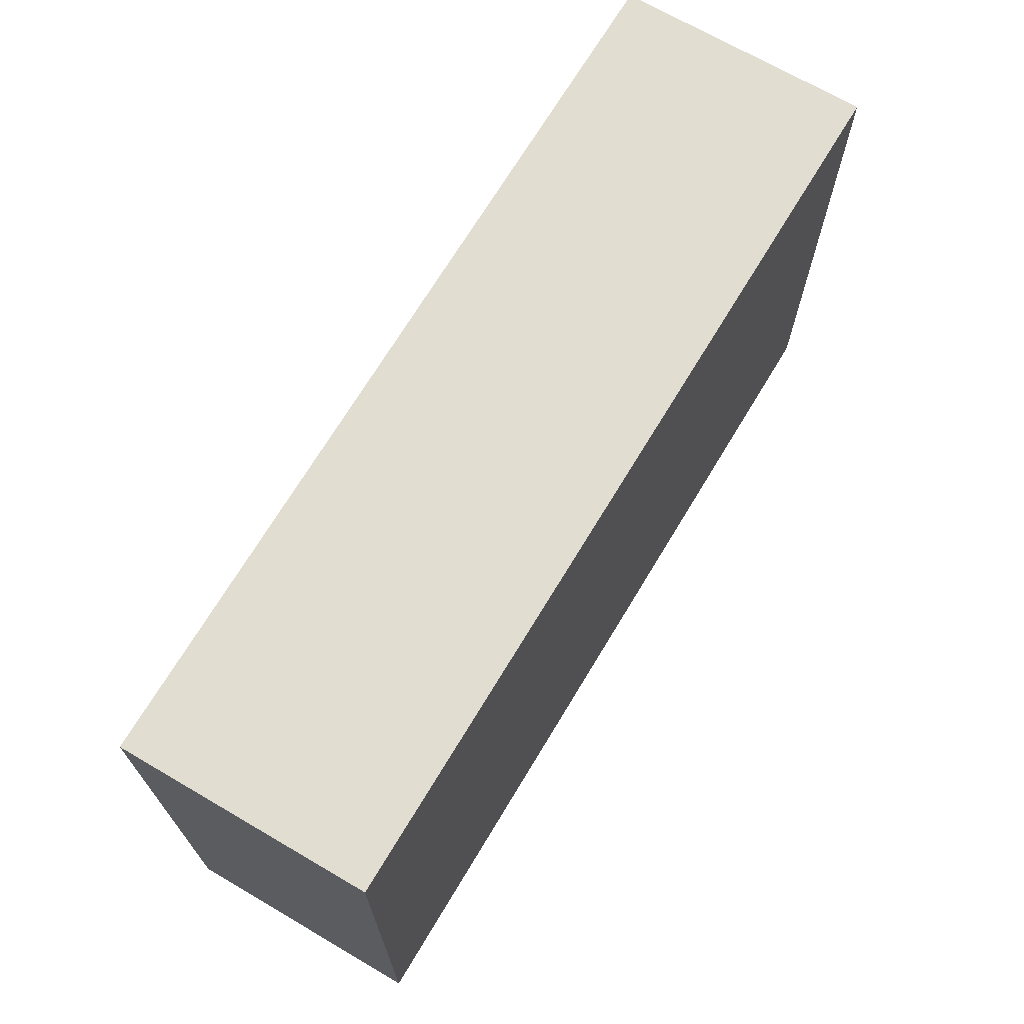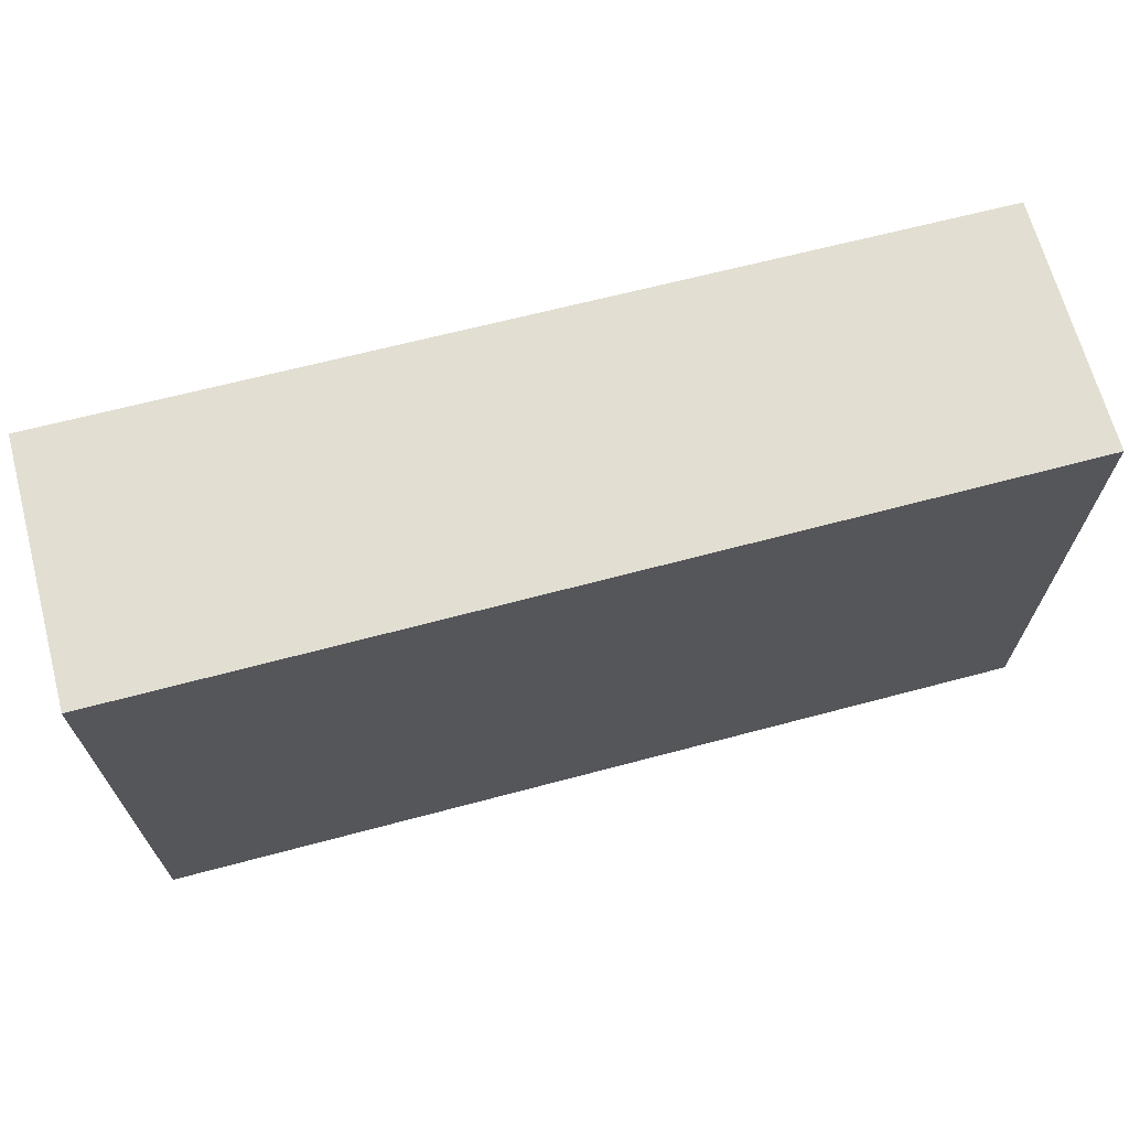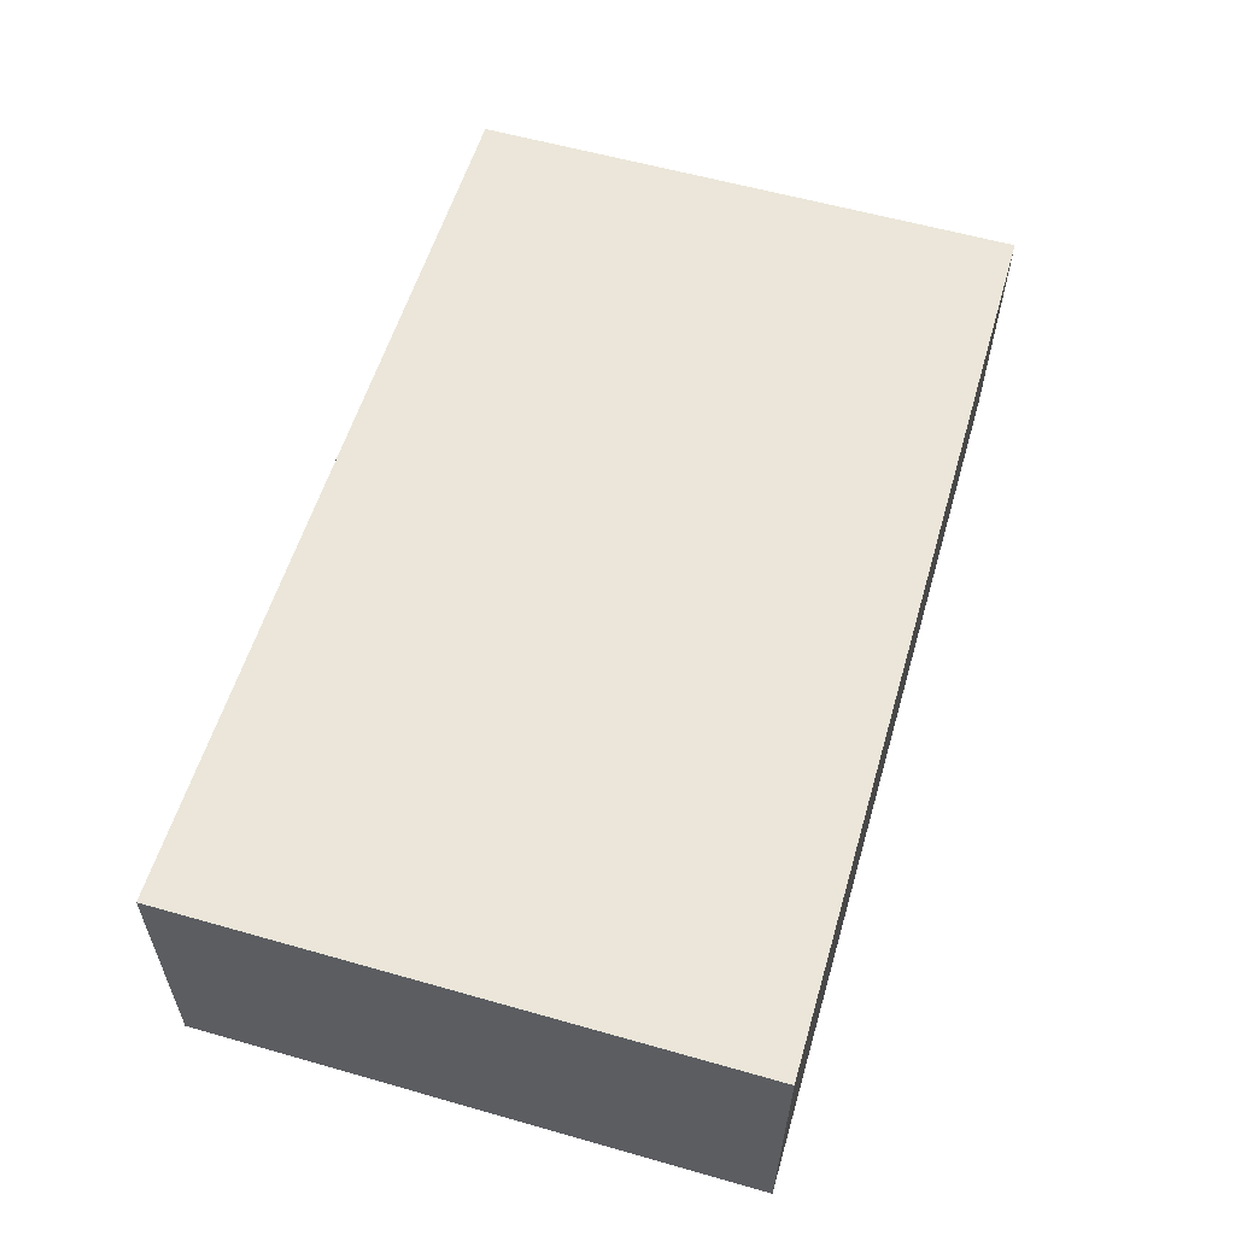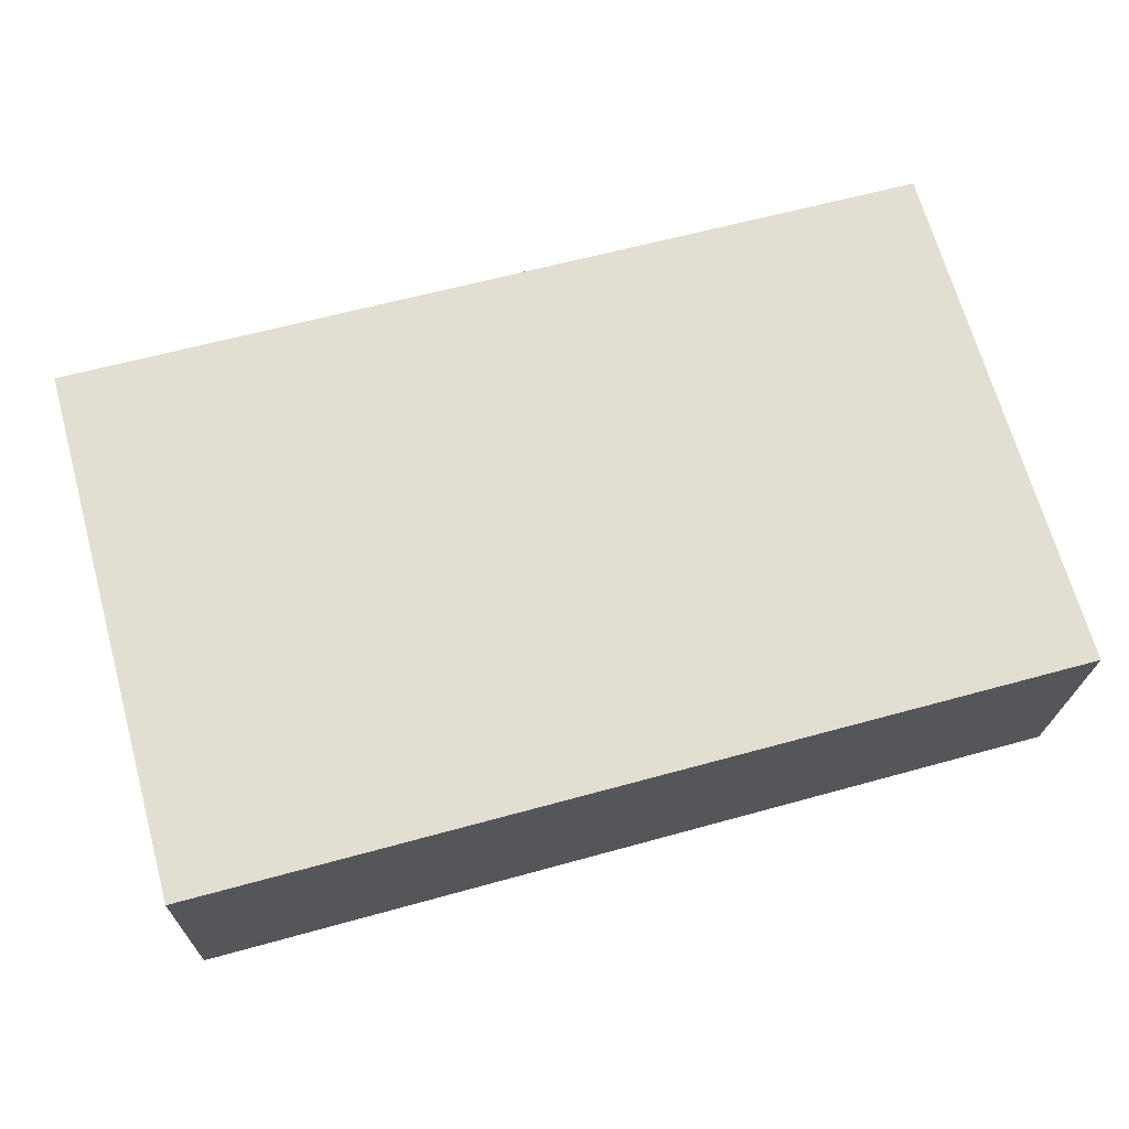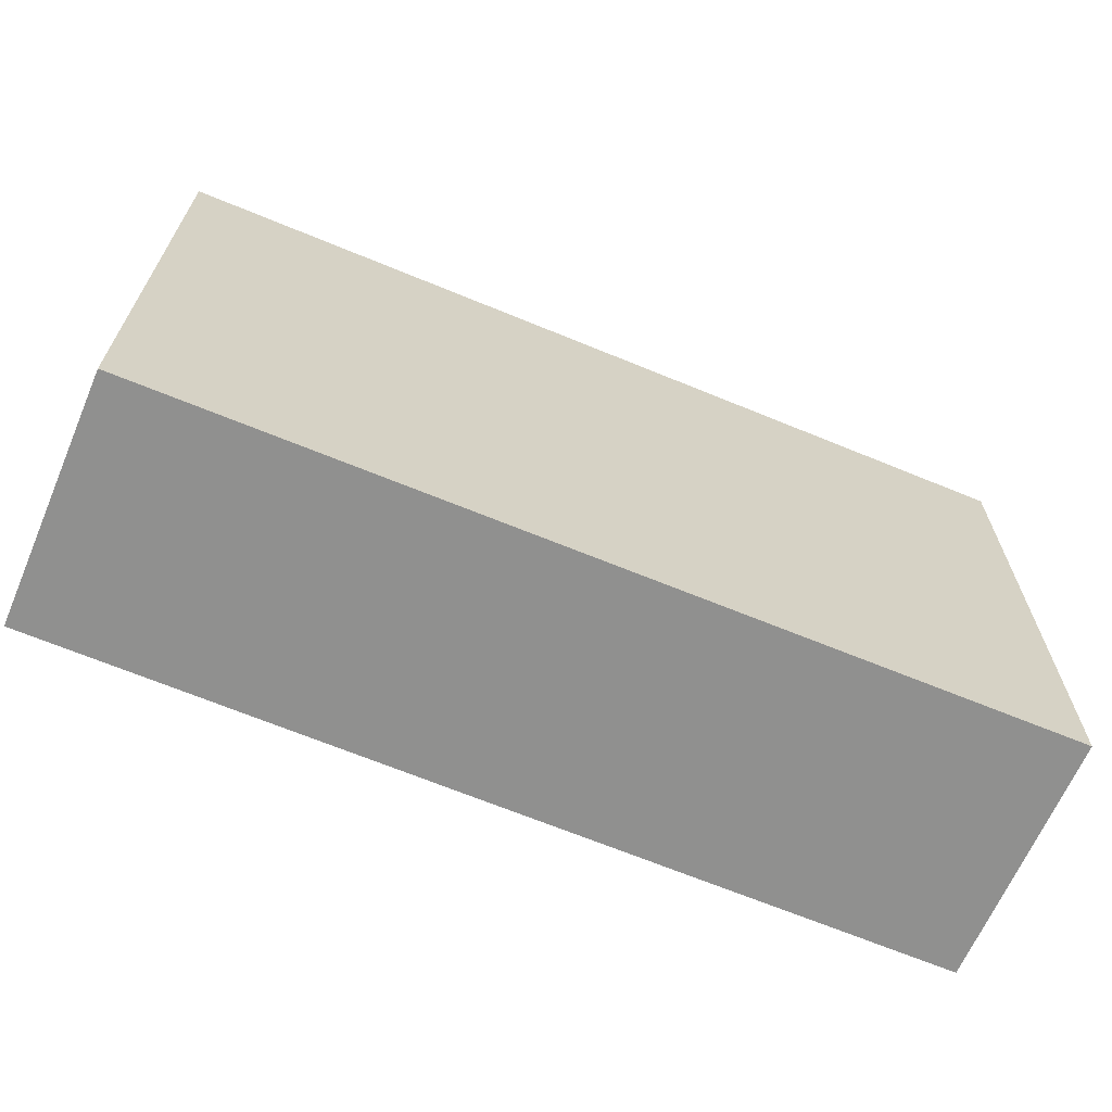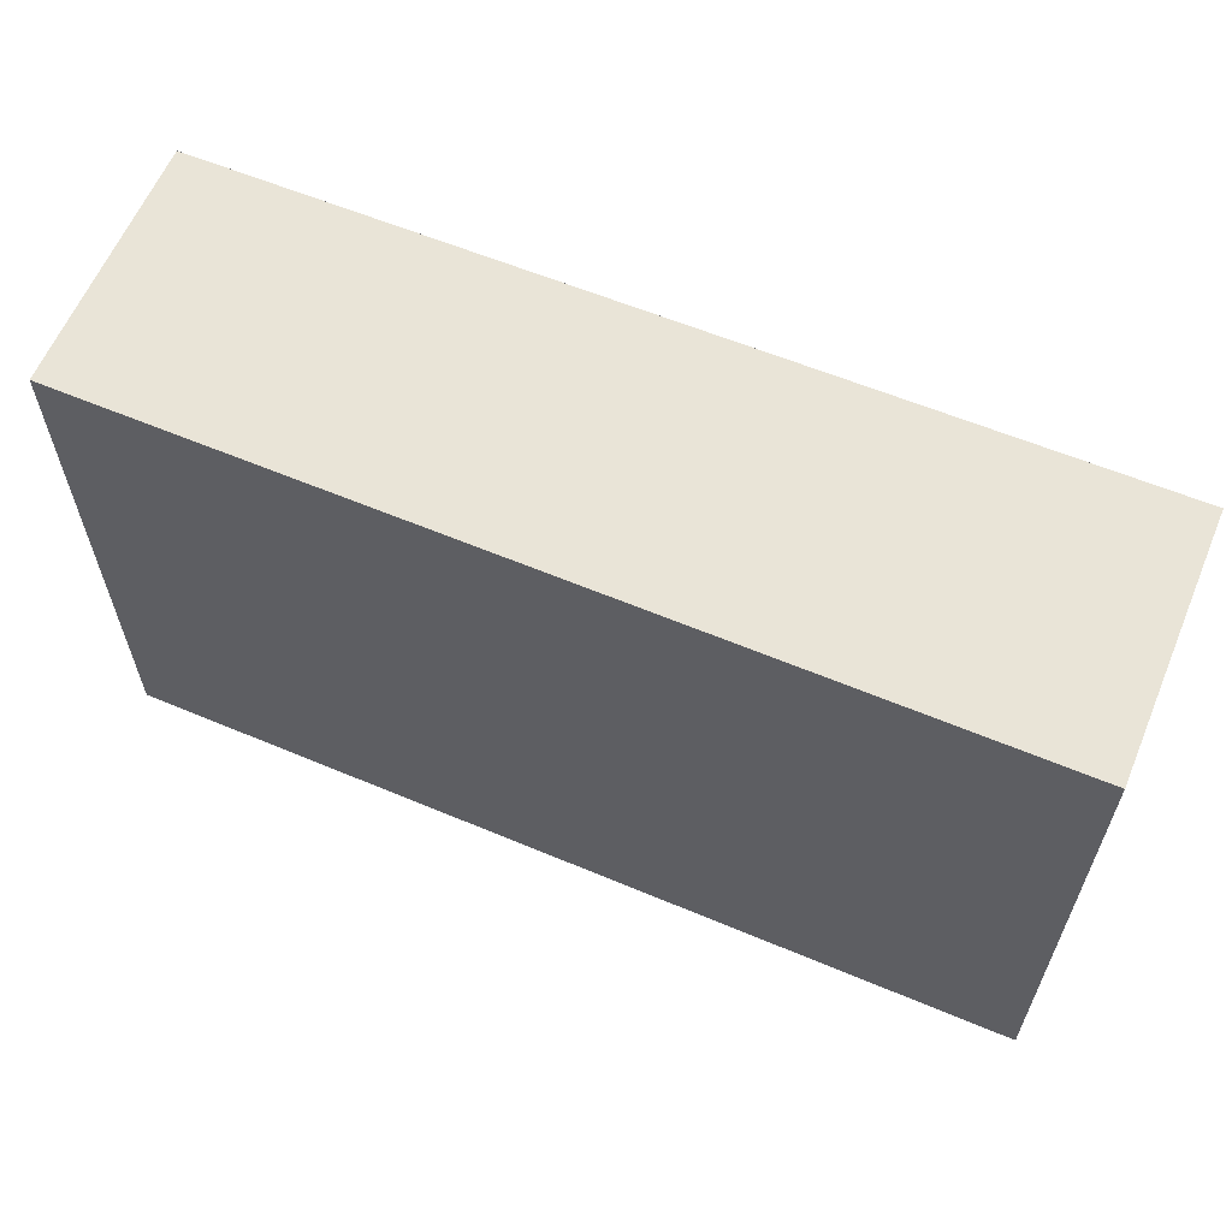
<metadata>
{"format":"obj","ext":"obj","renderer":"f3d","projection":"perspective","resolution":1024,"background":"white","views":[{"elev":68.9,"azim":-61.0,"up":"+Y"},{"elev":67.9,"azim":163.5,"up":"+Y"},{"elev":58.9,"azim":106.3,"up":"+Z"},{"elev":68.7,"azim":164.4,"up":"+Z"},{"elev":-65.6,"azim":-24.6,"up":"+Y"},{"elev":61.0,"azim":21.2,"up":"+Y"}]}
</metadata>
<code>
v  0.044 4.249 -1.954
v  7.085 4.249 -1.753
v  0.061 4.249 -1.954
v  0 4.249 2.602e-16
v  7.028 4.249 0.246
v  0.044 1.196e-16 -1.954
v  0 0 0
v  7.028 -1.506e-17 0.246
v  7.085 1.073e-16 -1.753
v  0.061 1.196e-16 -1.954
g defaultobject
f 1 2 3
f 2 1 4
f 2 4 5
f 6 4 1
f 4 6 7
f 7 5 4
f 5 7 8
f 8 2 5
f 2 8 9
f 10 1 3
f 1 10 6
f 9 3 2
f 3 9 10
f 7 9 8
f 9 7 6
f 9 6 10

</code>
